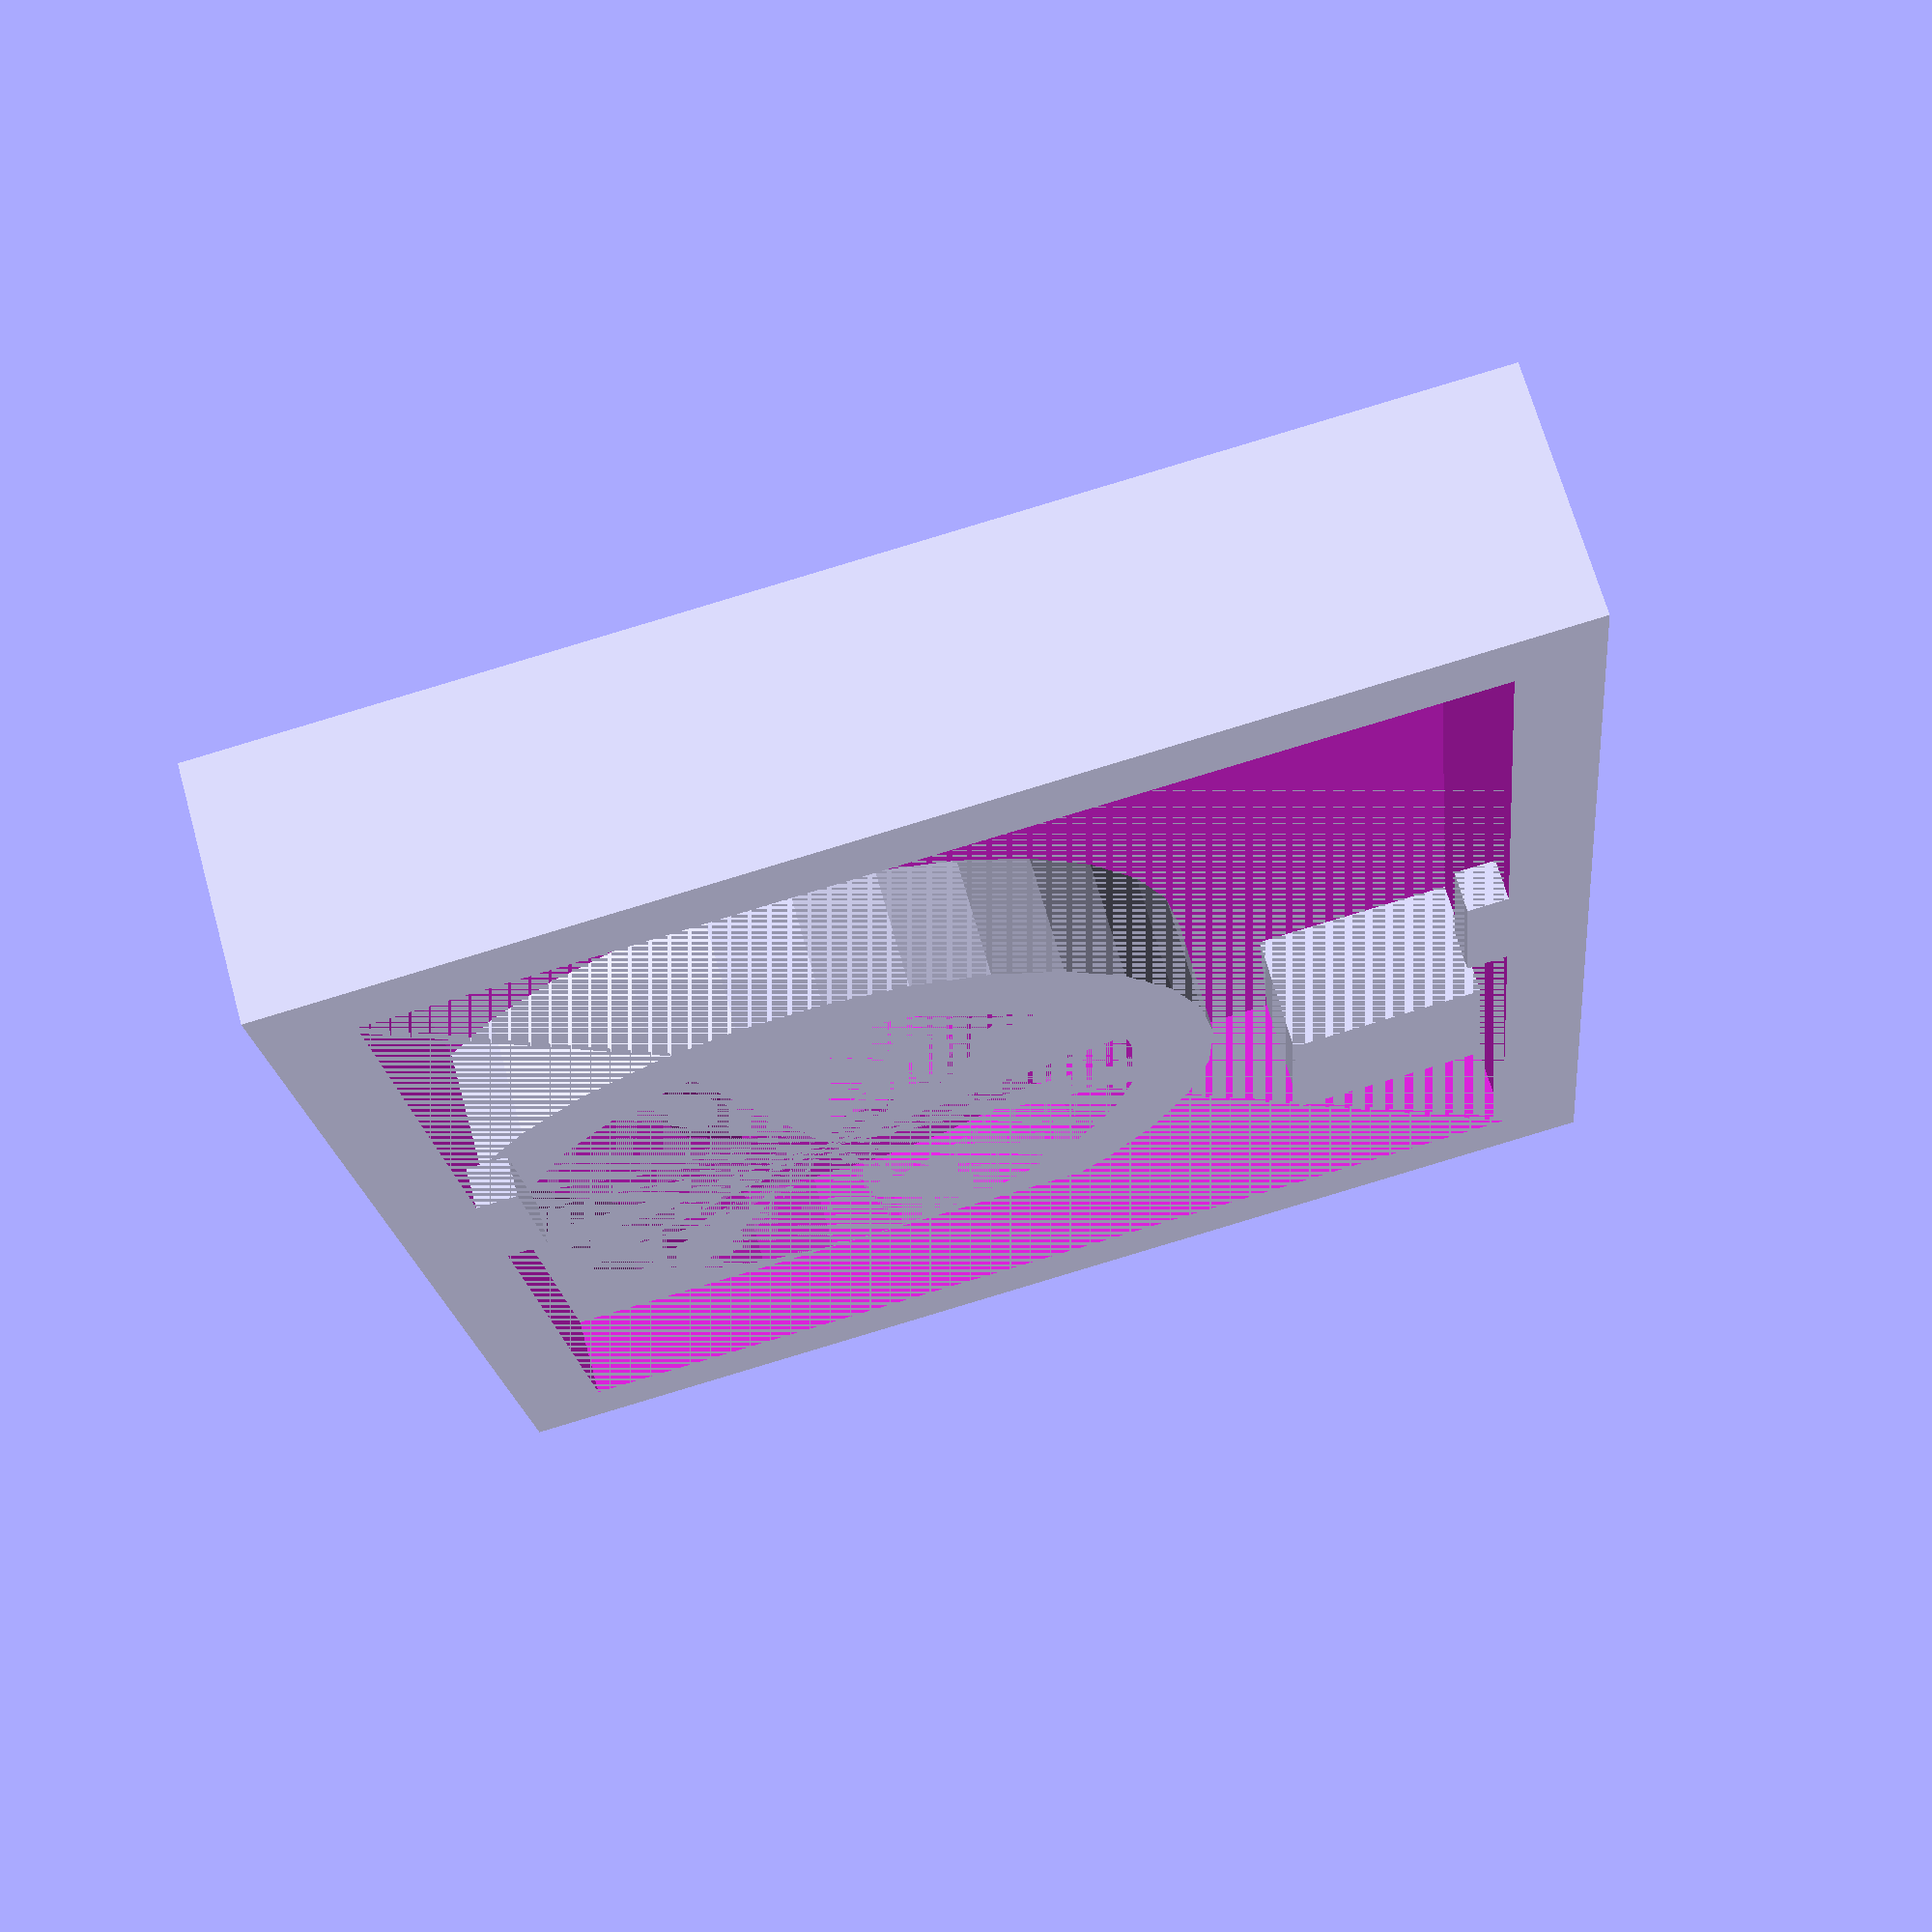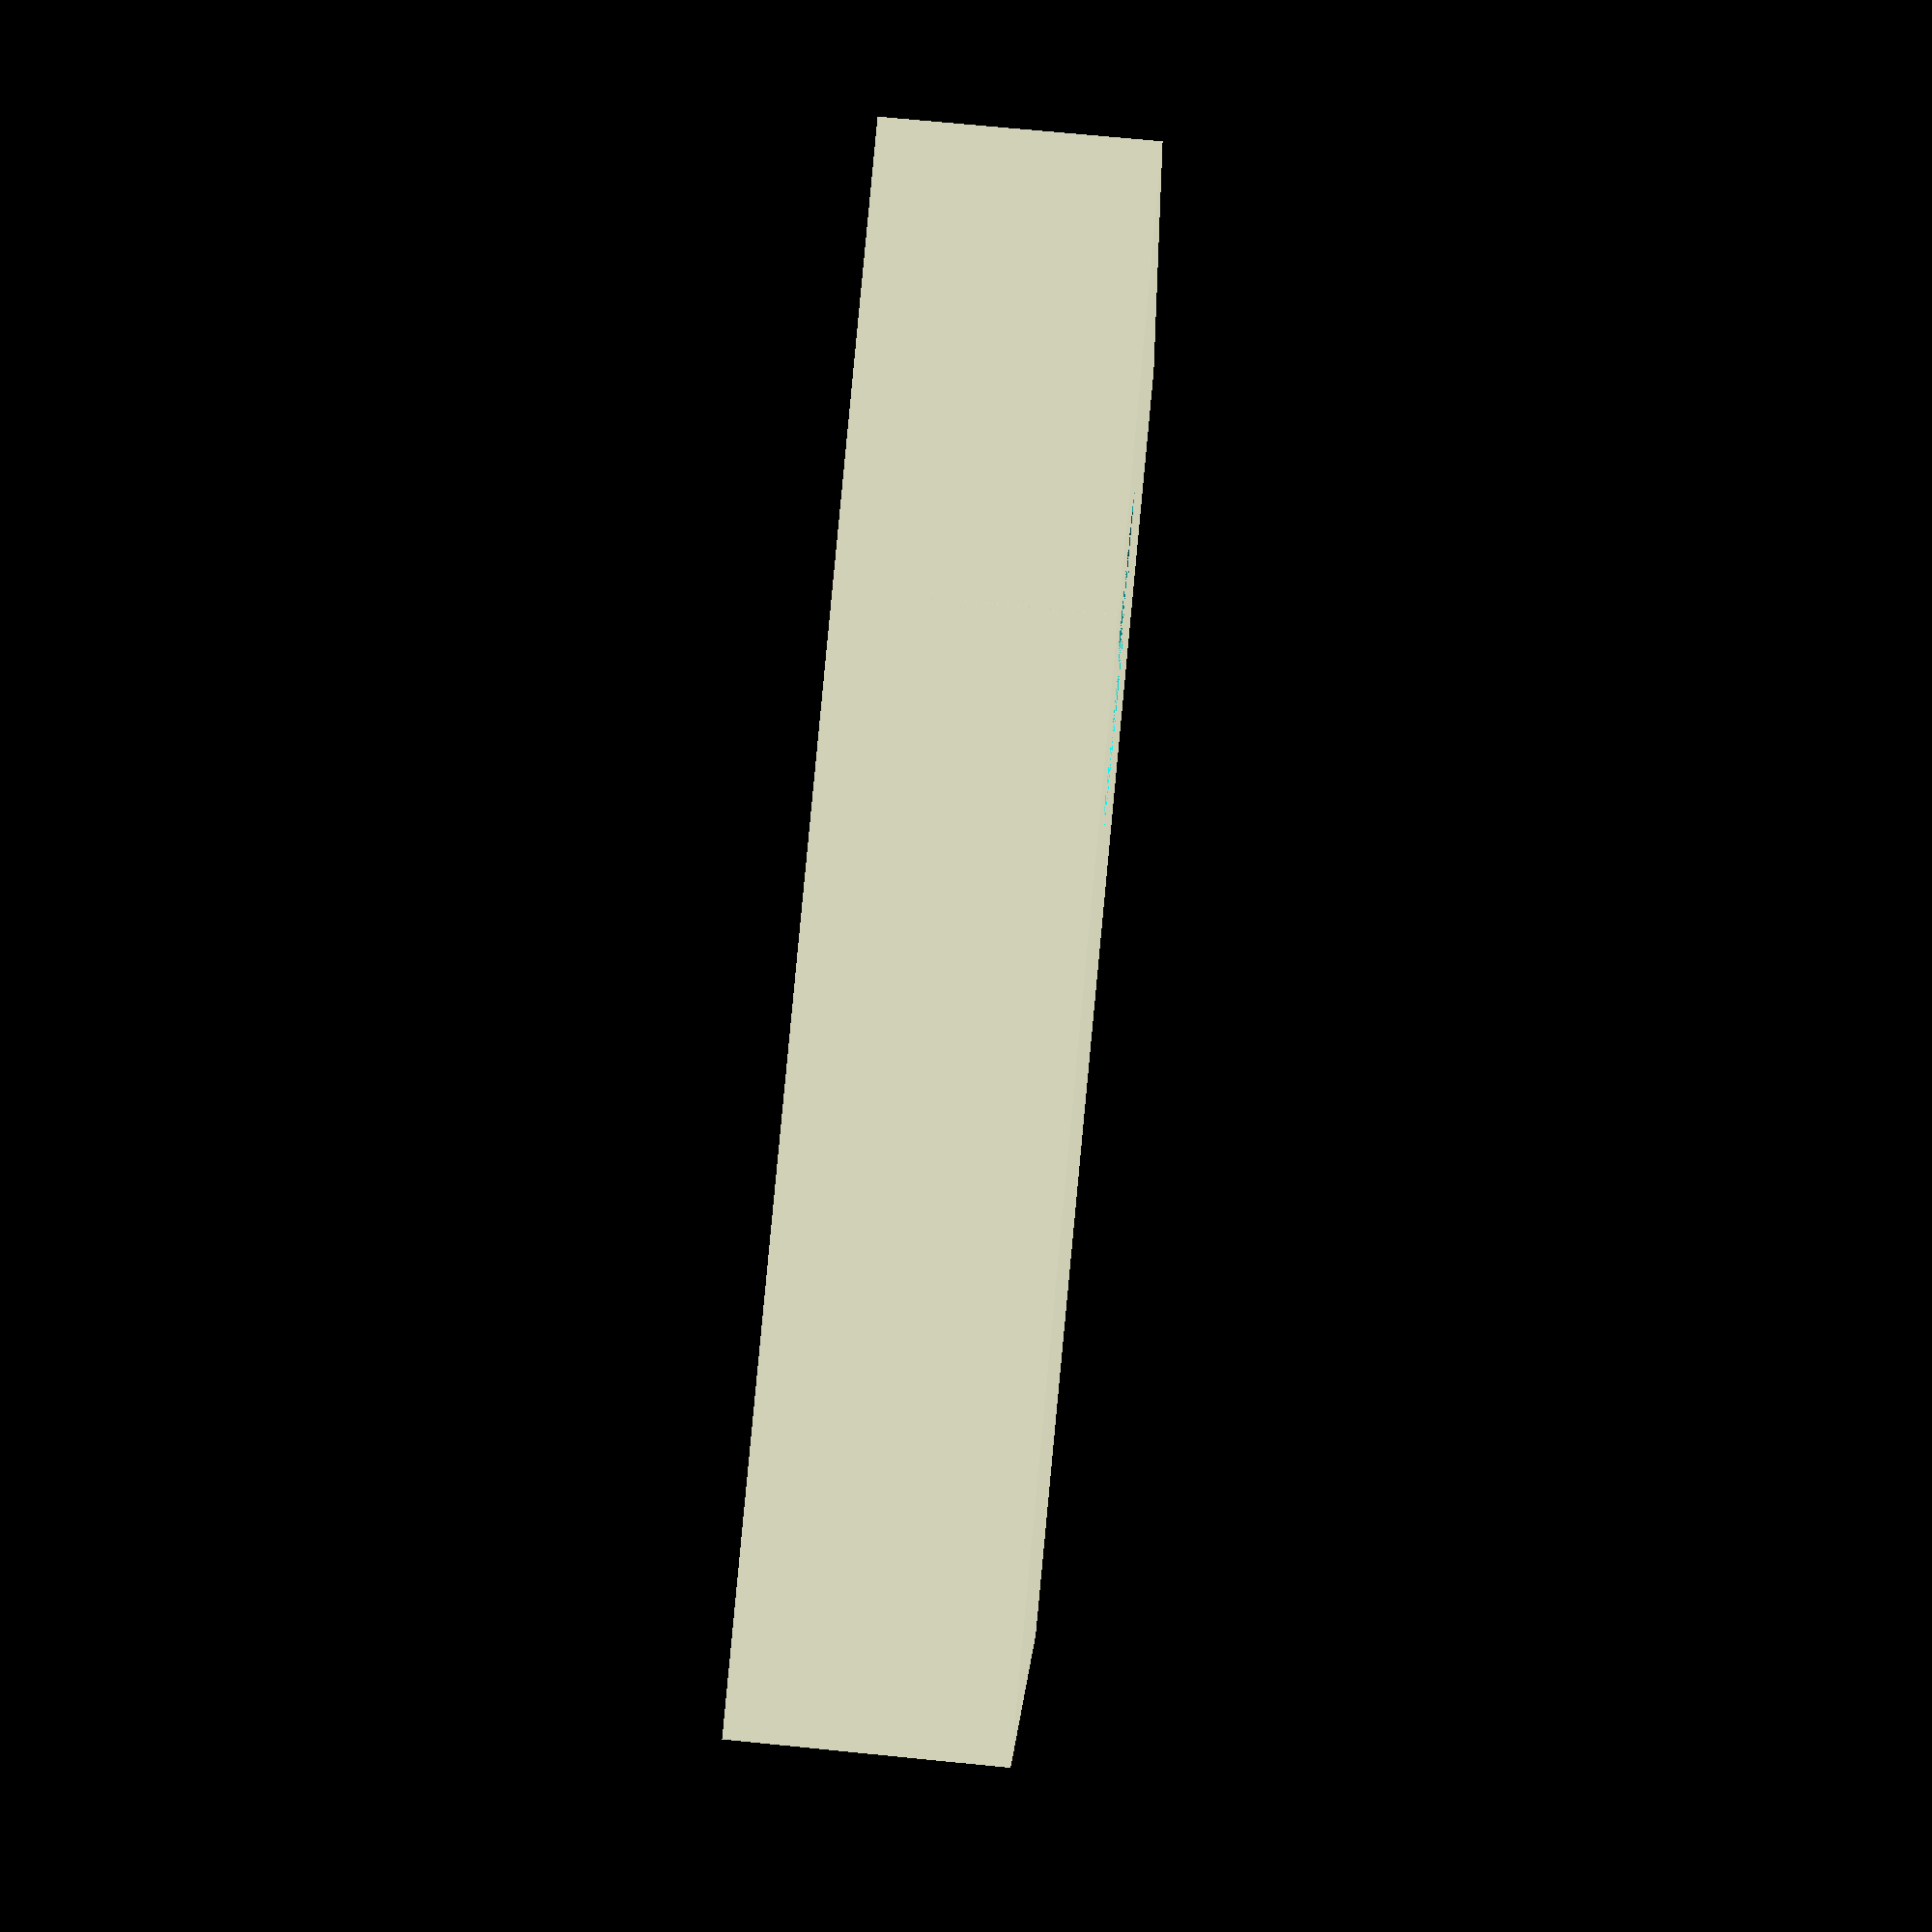
<openscad>
module trove(xsize, ysize) {
	difference() {
		cube(size=[xsize,ysize,6]);
		translate([2,2,1])
			cube(size=[xsize-4,ysize-4,5]);
	}
   // auflagen
	translate([2,2,0])
		cube(size=[5,5,4]);
	translate([xsize-7,2,0])
		cube(size=[5,5,4]);
	translate([2,ysize-7,0])
		cube(size=[5,5,4]);
	translate([xsize-7,ysize-7,0])
		cube(size=[5,5,4]);

	//nubsies
	translate([2, (ysize/2)-2, 5])
		cube(size=[1,4,1]);
	translate([xsize-3, (ysize/2)-2, 5])
		cube(size=[1,4,1]);
}

module trove_with_hole(xsize, ysize, xpos, ypos) {
	difference() {	
		union() {
			trove(xsize, ysize);
			translate([xpos,ypos,0])
			cylinder(h=4, r=10);	
		}	
		translate([xpos,ypos,0])
			cylinder(h=4, r=4);
		translate([xpos,ypos,2])
			cylinder(h=2, r=8);
	}
}

trove_with_hole(25+4,30+4, 19,24);
</openscad>
<views>
elev=111.1 azim=354.3 roll=195.7 proj=p view=solid
elev=291.3 azim=288.9 roll=95.7 proj=p view=wireframe
</views>
